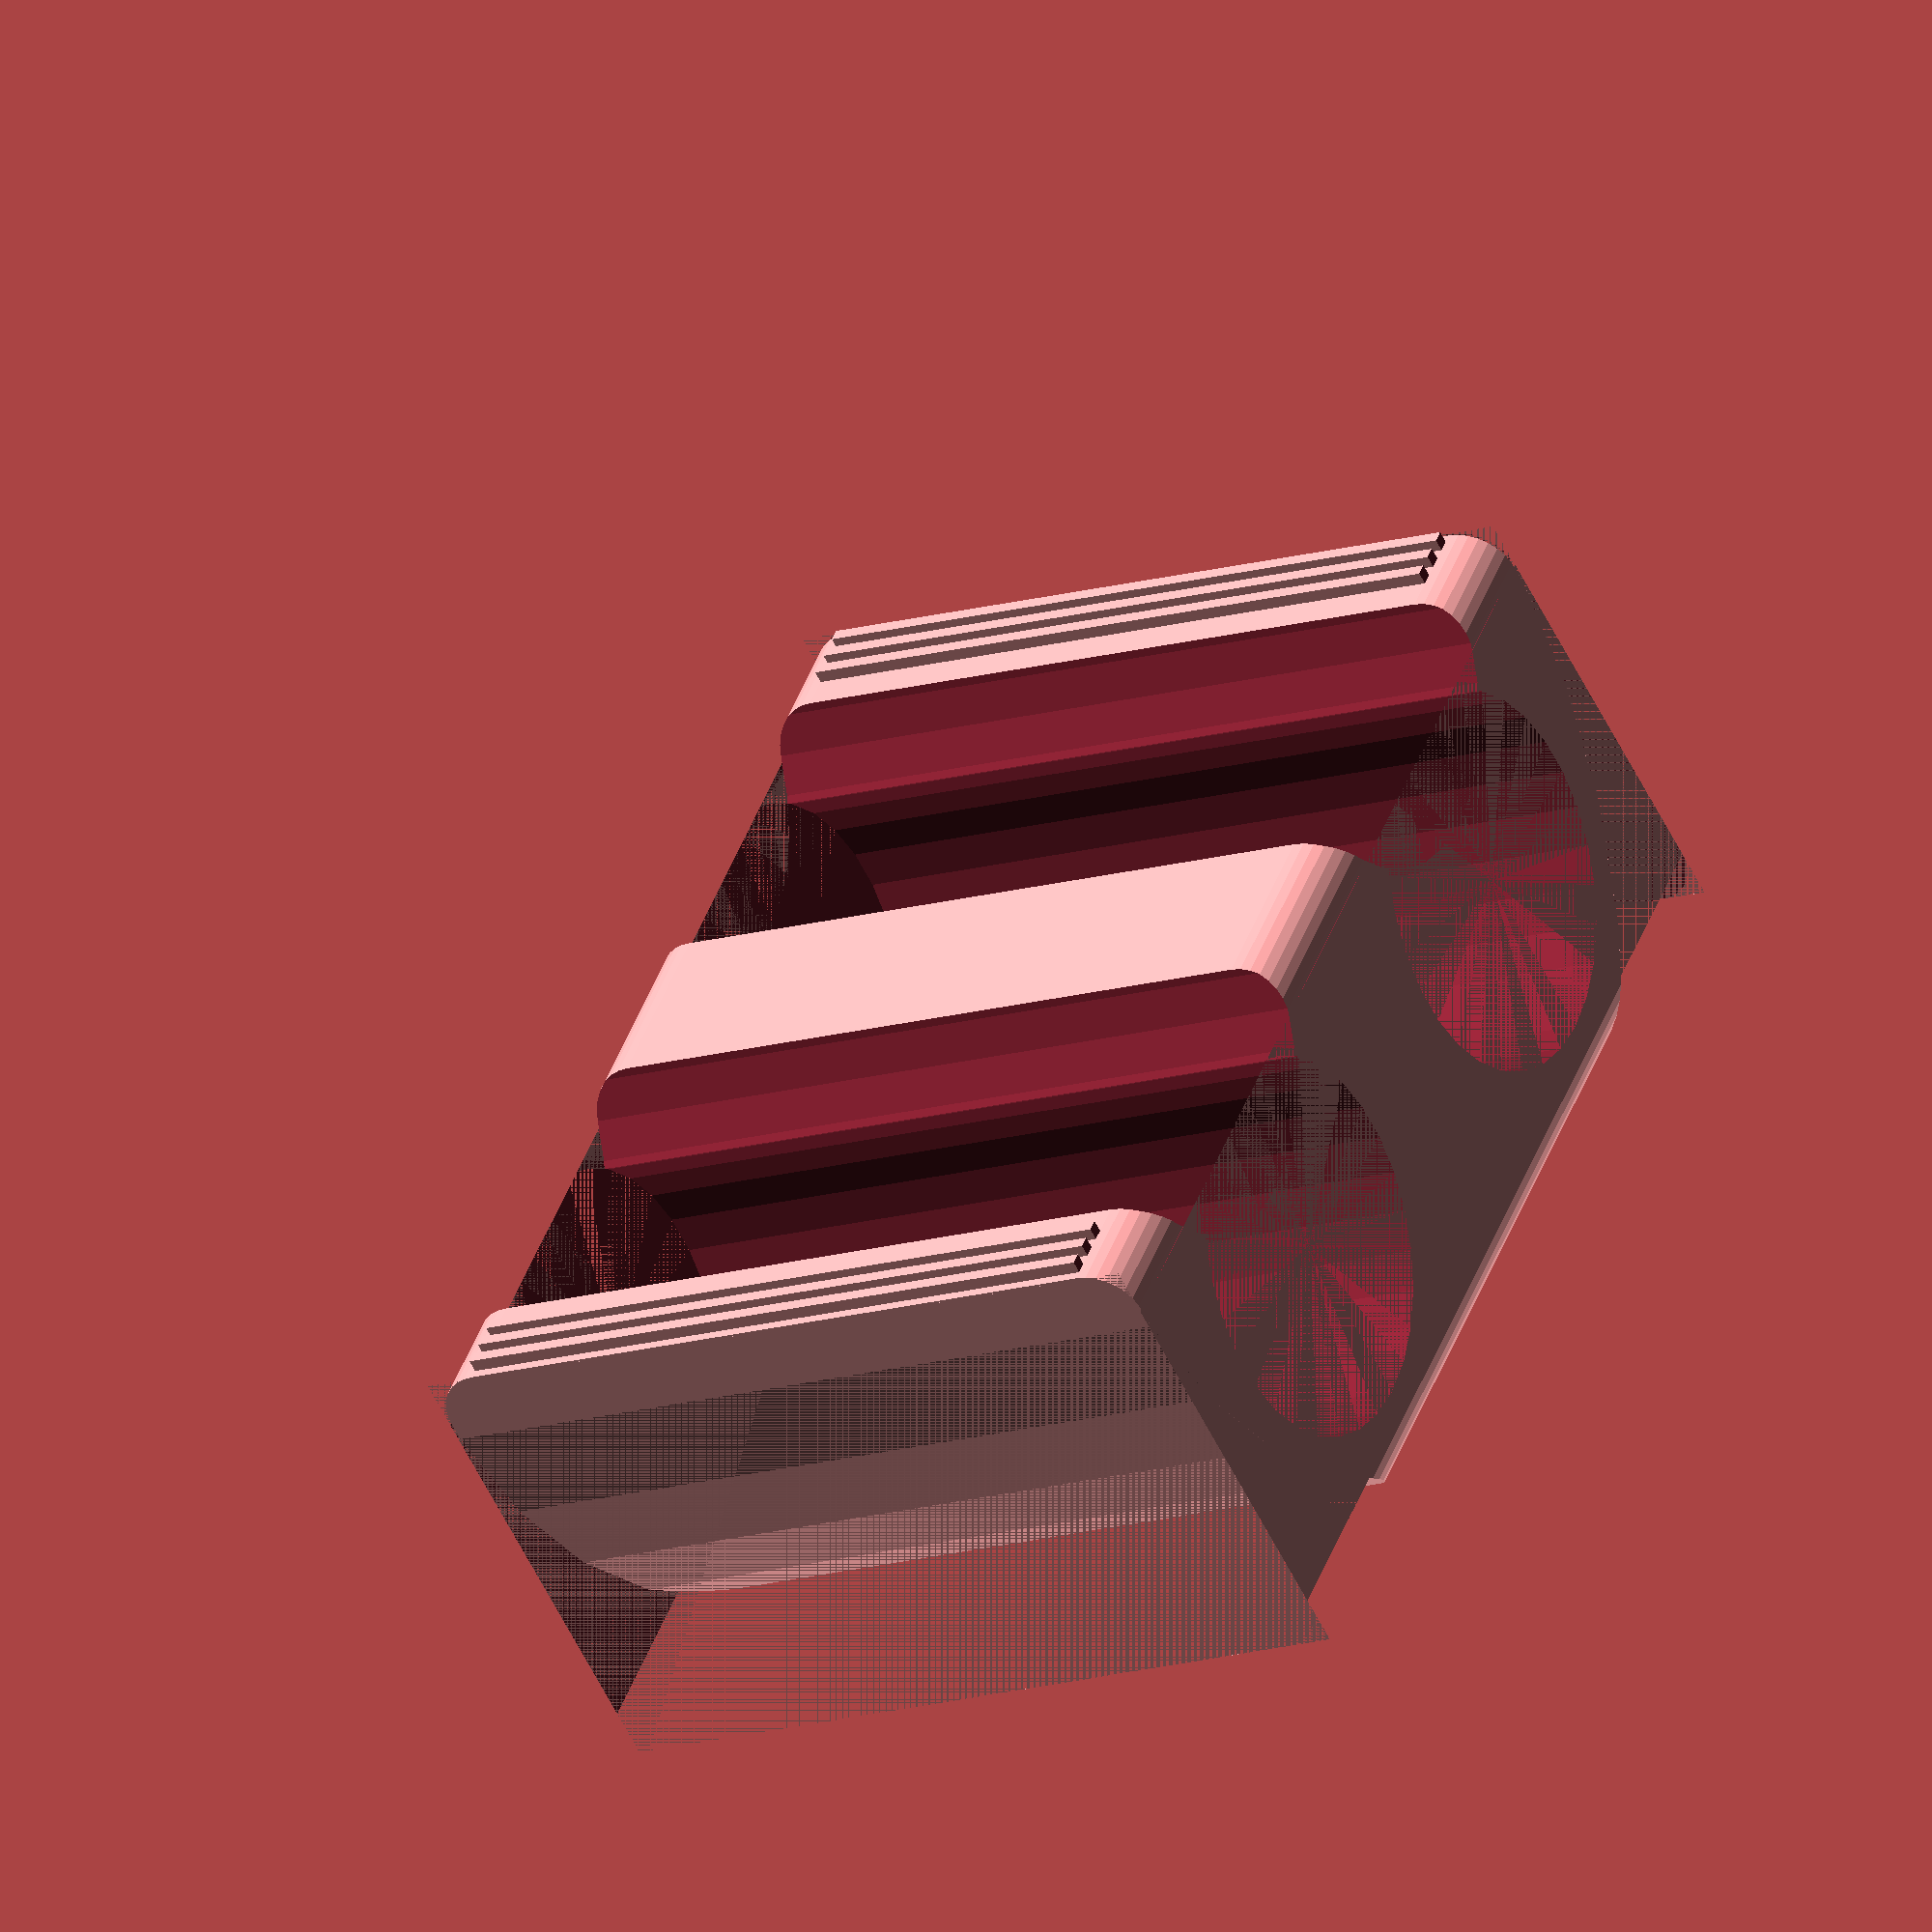
<openscad>
$fn = $preview ? 30 : 120;
epsilon = 0.001;

pole_diameter = 15.05;
width = 19;
depth = 45;
height = 32;

module roundConcaveFillet(radius, rads) {
    rotate_extrude()
        translate([radius, 0, 0])
            difference() {
                square([rads, rads]);

                translate([rads, rads])
                    circle(r = rads);
            }
}

module roundConvexFillet(radius, rads) {
    rotate_extrude()
        translate([radius-rads, 0, 0])
            difference() {
                square([rads+epsilon, rads+epsilon]);
                circle(r = rads);
            }
}

module halfCircleConvexFillet(radius, rads) {
    hrads = rads/2;
    rotate_extrude()
        translate([radius-hrads, 0, 0])
            difference() {
                translate([-hrads, 0, 0])
                    square([rads+epsilon, hrads+epsilon]);
                circle(r = hrads);
            }
}

module thing() {
    translate([9.5,-(depth/2)+2.5,0])
        cube([0.5,0.5,height]);
    translate([9.5,-(depth/2)+1.5,0])
        cube([0.5,0.5,height]);
    translate([9.5,-(depth/2)+0.5,0])
        cube([0.5,0.5,height]);
    translate([9.5,(depth/2)-3,0])
        cube([0.5,0.5,height]);
    translate([9.5,(depth/2)-2,0])
        cube([0.5,0.5,height]);
    translate([9.5,(depth/2)-1,0])
        cube([0.5,0.5,height]);
    difference() {
        translate([0,0,height/2])
            cube([width, depth, height], center = true);

        // Negative Y hole
        translate([1, 11, 0])
            cylinder(h = height + epsilon, d = pole_diameter, center = false);
        // Positive Y hole
        translate([1, -11, 0])
            cylinder(h = height + epsilon, d = pole_diameter, center = false);
        // Negative Y opening
        translate([11.5, 11, 0])
            cylinder(h = height + epsilon, d = pole_diameter, center = false);
        // Positive Y opening
        translate([11.5, -11, 0])
            cylinder(h = height + epsilon, d = pole_diameter, center = false);
    }
    
}

module curve() {
    difference() {
        translate([0,0,height/2])
            cube([width*2, depth, height], center = true);
        cylinder(height + epsilon, d = depth + epsilon, center = false);
    }
}

module topFillet() {
    difference() {
        cube([4, depth, 4]);
        translate([0, (depth/2)+1, 0])
            rotate([90, 0, 0])
                cylinder(depth+2, d = 4 + epsilon, center = true);
    }
}

module bottomFillet() {
    difference() {
        cube([4, depth, 4]);
        translate([0, (depth/2)+1, 4])
            rotate([90, 0, 0])
                cylinder(depth+2, d = 4 + epsilon, center = true);
    }
}

difference() {
    thing();
    translate([9,0,0])
        curve();
    translate([7.5,-(depth/2),height-2])
        topFillet();
    translate([7.5,-(depth/2),-2])
        bottomFillet();
    translate([-7.5,(depth/2),height-2])
        rotate([0,0,180])
            topFillet();
    translate([-7.5,(depth/2),-2])
        rotate([0,0,180])
            bottomFillet();
}

</openscad>
<views>
elev=194.7 azim=36.8 roll=237.2 proj=o view=wireframe
</views>
